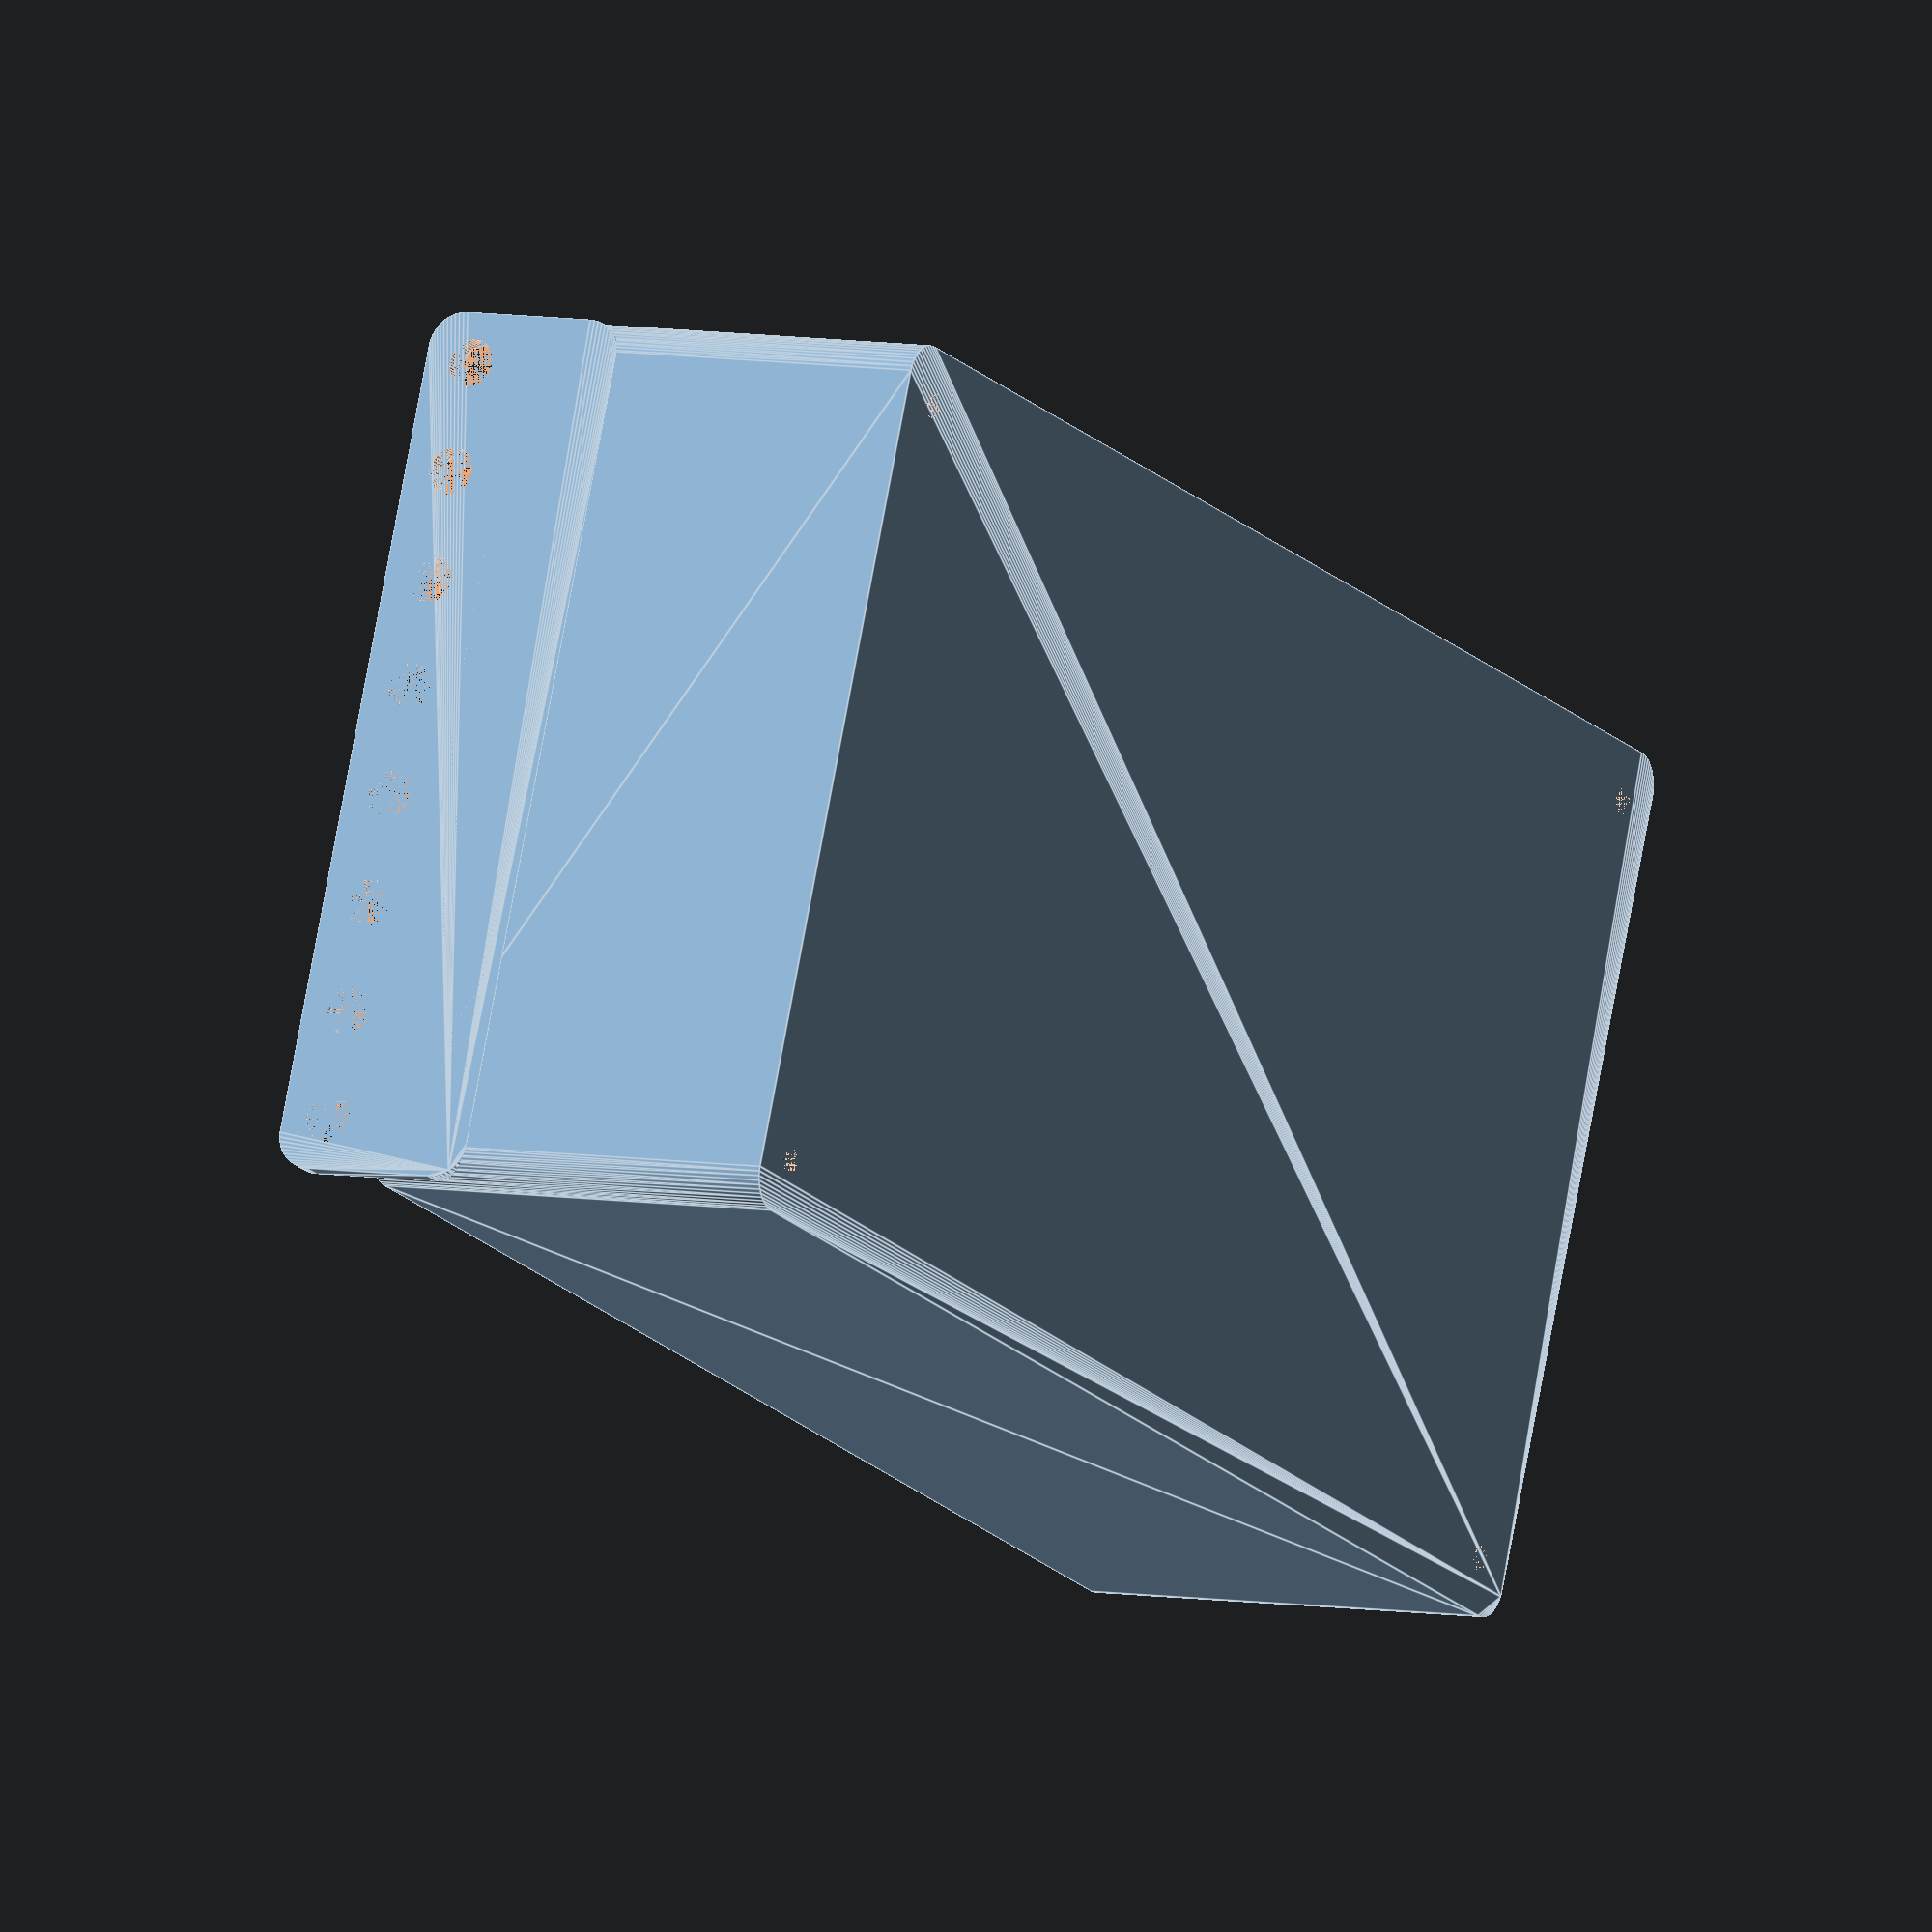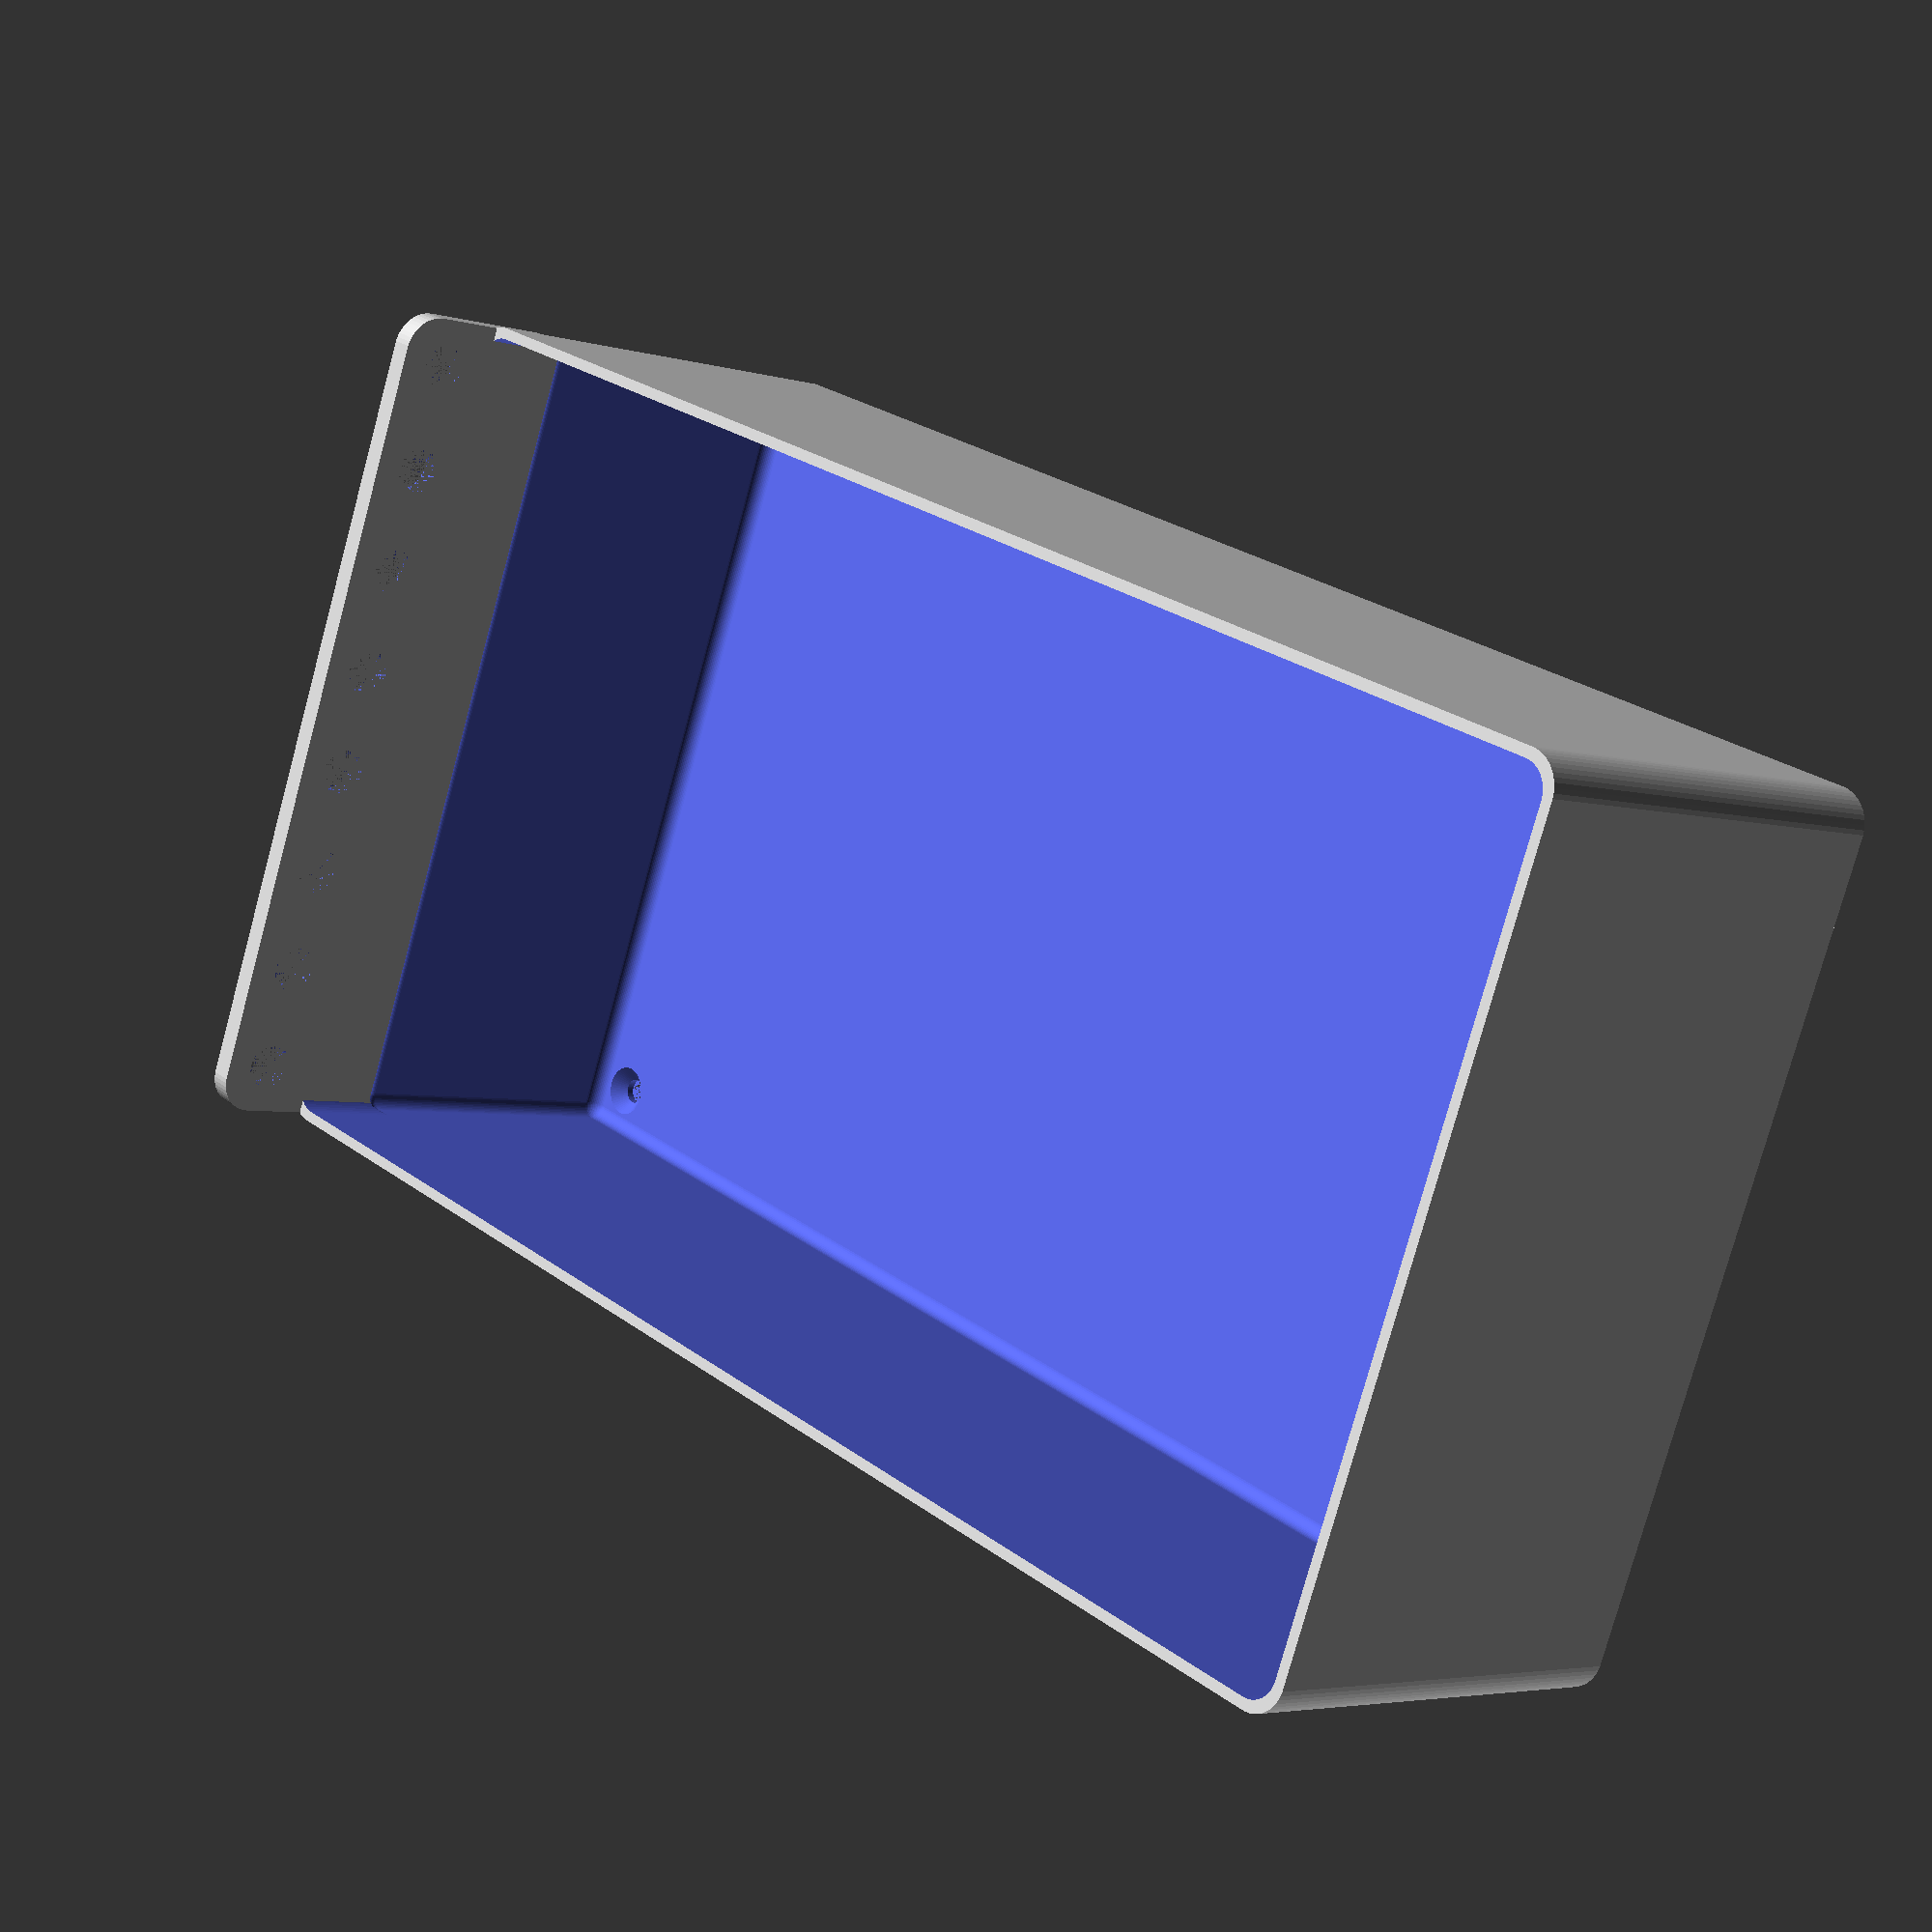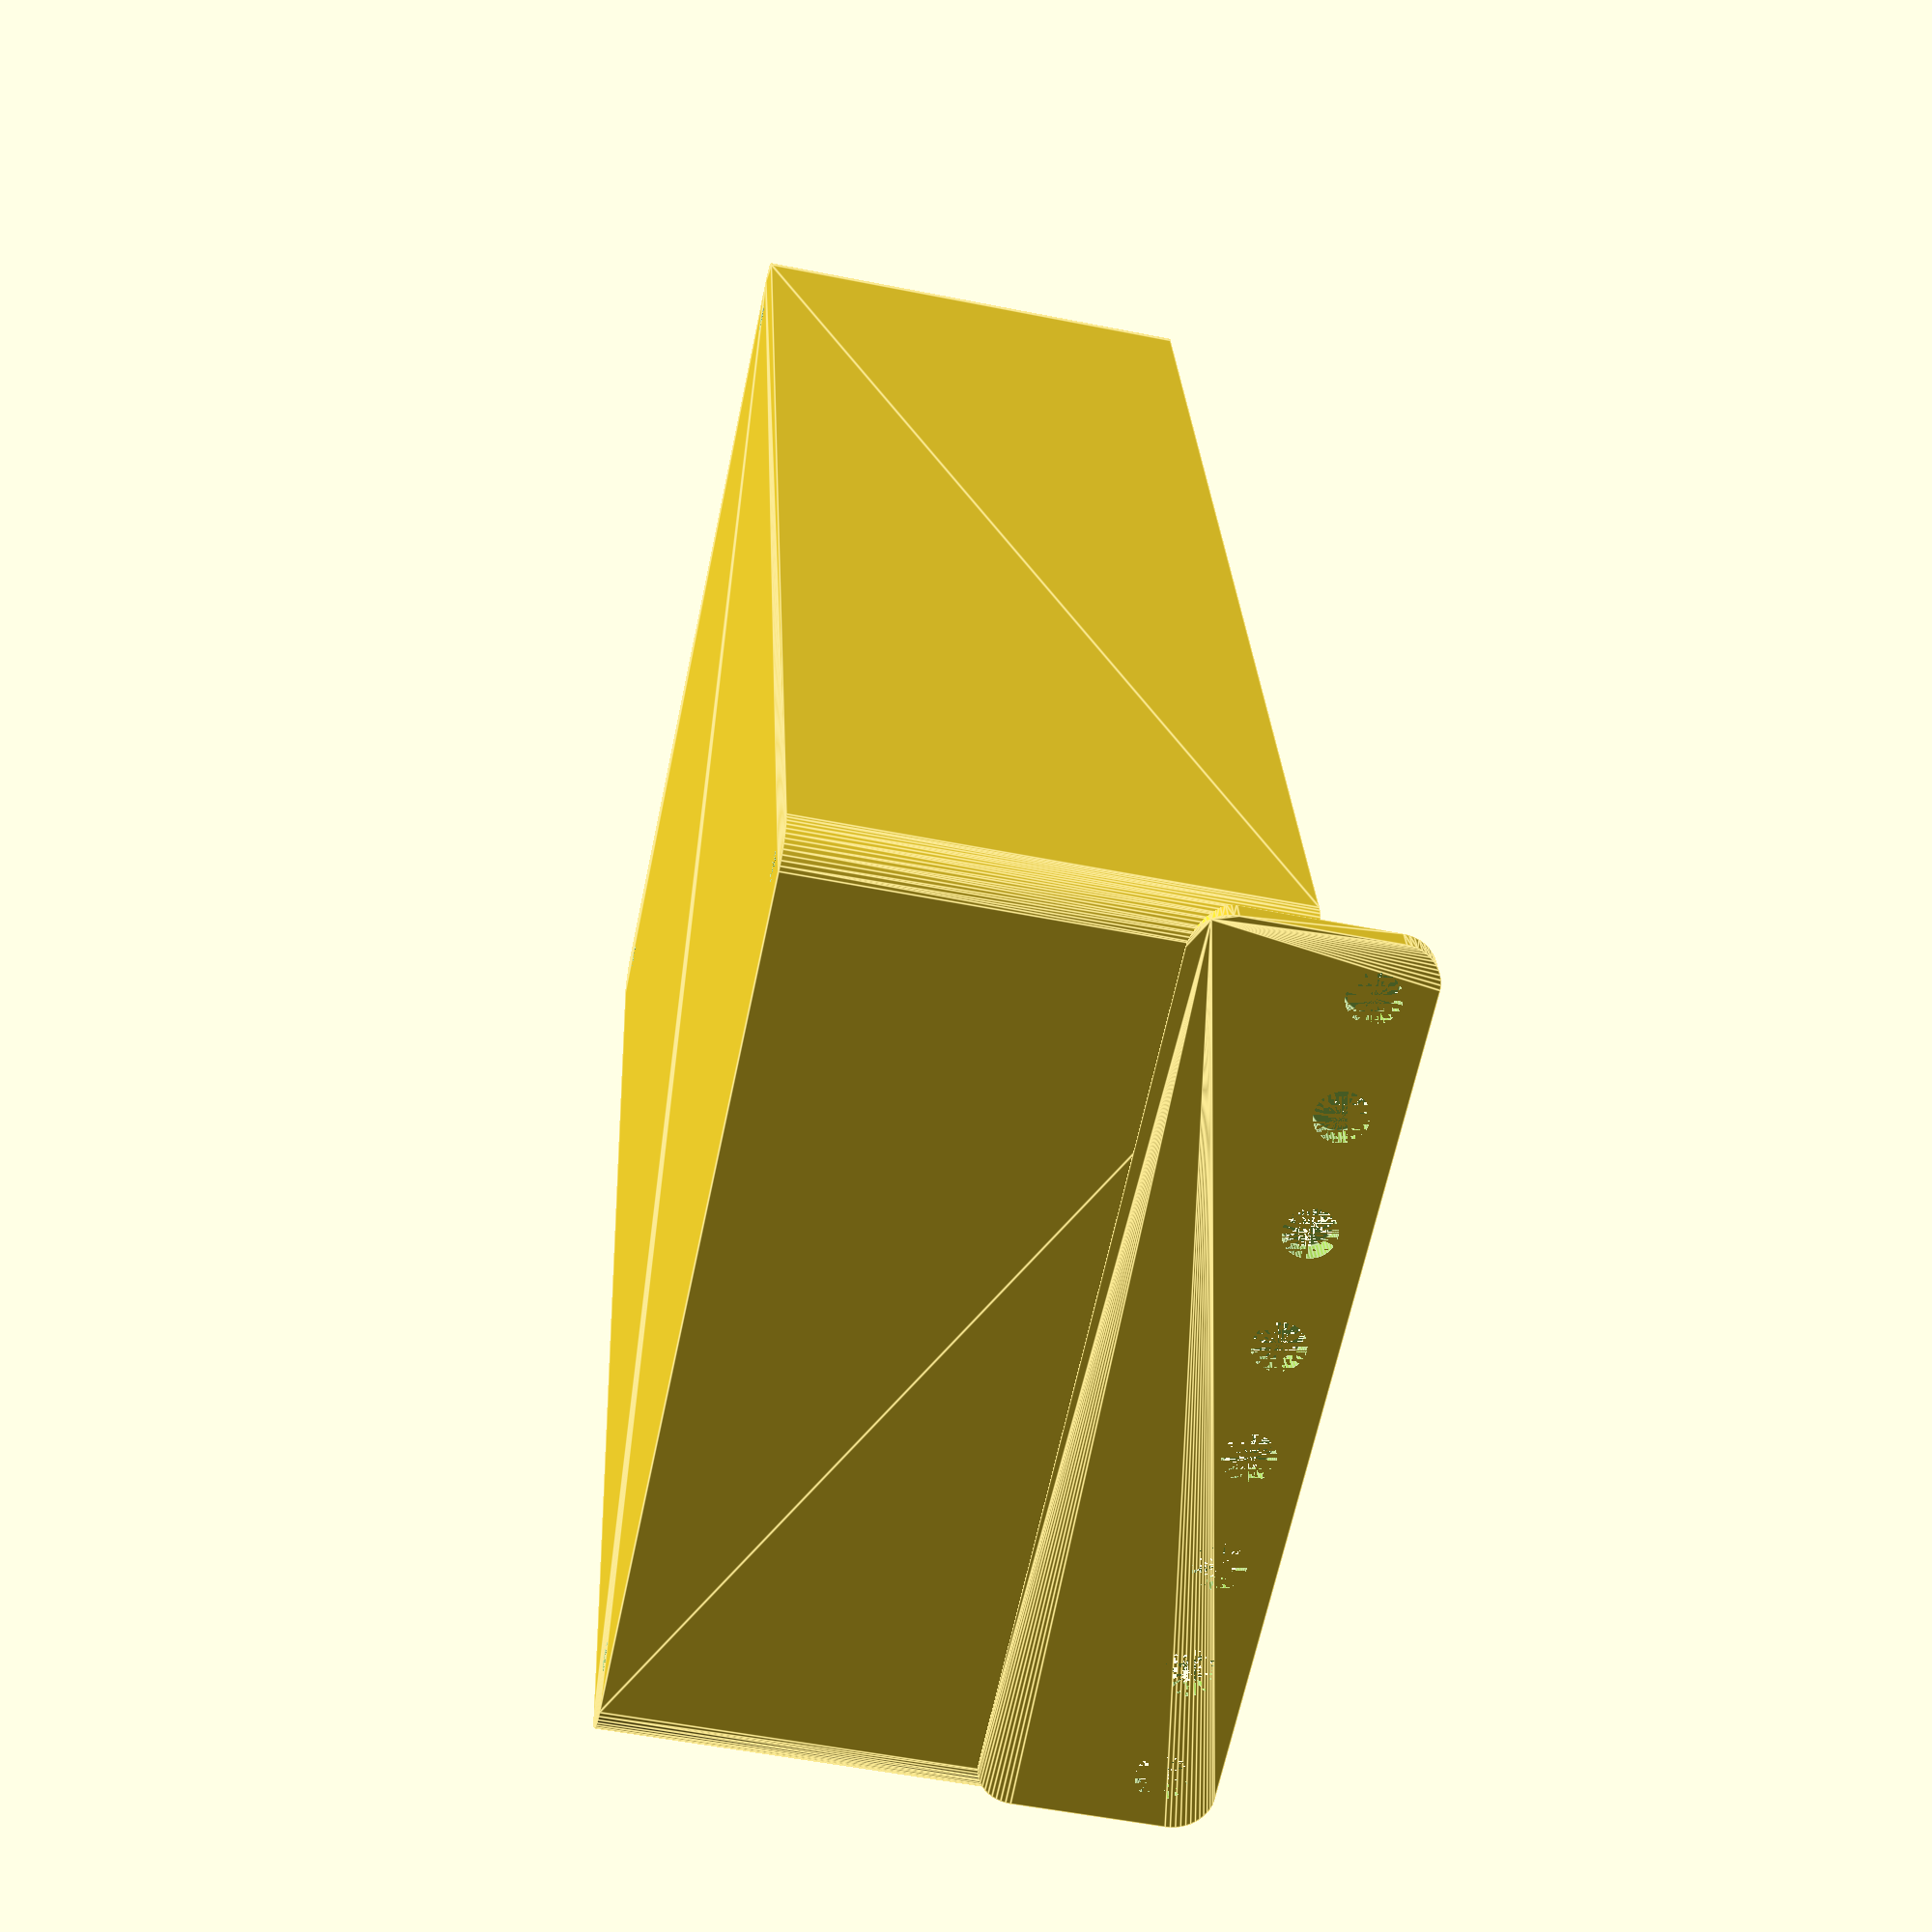
<openscad>
$fn = 50;


difference() {
	union() {
		difference() {
			union() {
				hull() {
					translate(v = [-55.0000000000, 100.0000000000, 0]) {
						cylinder(h = 60, r = 5);
					}
					translate(v = [55.0000000000, 100.0000000000, 0]) {
						cylinder(h = 60, r = 5);
					}
					translate(v = [-55.0000000000, -100.0000000000, 0]) {
						cylinder(h = 60, r = 5);
					}
					translate(v = [55.0000000000, -100.0000000000, 0]) {
						cylinder(h = 60, r = 5);
					}
				}
			}
			union() {
				translate(v = [-52.5000000000, -97.5000000000, 3]) {
					rotate(a = [0, 0, 0]) {
						difference() {
							union() {
								translate(v = [0, 0, -3.0000000000]) {
									cylinder(h = 3, r = 1.5000000000);
								}
								translate(v = [0, 0, -1.9000000000]) {
									cylinder(h = 1.9000000000, r1 = 1.8000000000, r2 = 3.6000000000);
								}
								cylinder(h = 250, r = 3.6000000000);
								translate(v = [0, 0, -3.0000000000]) {
									cylinder(h = 3, r = 1.8000000000);
								}
								translate(v = [0, 0, -3.0000000000]) {
									cylinder(h = 3, r = 1.5000000000);
								}
							}
							union();
						}
					}
				}
				translate(v = [52.5000000000, -97.5000000000, 3]) {
					rotate(a = [0, 0, 0]) {
						difference() {
							union() {
								translate(v = [0, 0, -3.0000000000]) {
									cylinder(h = 3, r = 1.5000000000);
								}
								translate(v = [0, 0, -1.9000000000]) {
									cylinder(h = 1.9000000000, r1 = 1.8000000000, r2 = 3.6000000000);
								}
								cylinder(h = 250, r = 3.6000000000);
								translate(v = [0, 0, -3.0000000000]) {
									cylinder(h = 3, r = 1.8000000000);
								}
								translate(v = [0, 0, -3.0000000000]) {
									cylinder(h = 3, r = 1.5000000000);
								}
							}
							union();
						}
					}
				}
				translate(v = [-52.5000000000, 97.5000000000, 3]) {
					rotate(a = [0, 0, 0]) {
						difference() {
							union() {
								translate(v = [0, 0, -3.0000000000]) {
									cylinder(h = 3, r = 1.5000000000);
								}
								translate(v = [0, 0, -1.9000000000]) {
									cylinder(h = 1.9000000000, r1 = 1.8000000000, r2 = 3.6000000000);
								}
								cylinder(h = 250, r = 3.6000000000);
								translate(v = [0, 0, -3.0000000000]) {
									cylinder(h = 3, r = 1.8000000000);
								}
								translate(v = [0, 0, -3.0000000000]) {
									cylinder(h = 3, r = 1.5000000000);
								}
							}
							union();
						}
					}
				}
				translate(v = [52.5000000000, 97.5000000000, 3]) {
					rotate(a = [0, 0, 0]) {
						difference() {
							union() {
								translate(v = [0, 0, -3.0000000000]) {
									cylinder(h = 3, r = 1.5000000000);
								}
								translate(v = [0, 0, -1.9000000000]) {
									cylinder(h = 1.9000000000, r1 = 1.8000000000, r2 = 3.6000000000);
								}
								cylinder(h = 250, r = 3.6000000000);
								translate(v = [0, 0, -3.0000000000]) {
									cylinder(h = 3, r = 1.8000000000);
								}
								translate(v = [0, 0, -3.0000000000]) {
									cylinder(h = 3, r = 1.5000000000);
								}
							}
							union();
						}
					}
				}
				translate(v = [0, 0, 2.9925000000]) {
					hull() {
						union() {
							translate(v = [-54.5000000000, 99.5000000000, 4]) {
								cylinder(h = 97, r = 4);
							}
							translate(v = [-54.5000000000, 99.5000000000, 4]) {
								sphere(r = 4);
							}
							translate(v = [-54.5000000000, 99.5000000000, 101]) {
								sphere(r = 4);
							}
						}
						union() {
							translate(v = [54.5000000000, 99.5000000000, 4]) {
								cylinder(h = 97, r = 4);
							}
							translate(v = [54.5000000000, 99.5000000000, 4]) {
								sphere(r = 4);
							}
							translate(v = [54.5000000000, 99.5000000000, 101]) {
								sphere(r = 4);
							}
						}
						union() {
							translate(v = [-54.5000000000, -99.5000000000, 4]) {
								cylinder(h = 97, r = 4);
							}
							translate(v = [-54.5000000000, -99.5000000000, 4]) {
								sphere(r = 4);
							}
							translate(v = [-54.5000000000, -99.5000000000, 101]) {
								sphere(r = 4);
							}
						}
						union() {
							translate(v = [54.5000000000, -99.5000000000, 4]) {
								cylinder(h = 97, r = 4);
							}
							translate(v = [54.5000000000, -99.5000000000, 4]) {
								sphere(r = 4);
							}
							translate(v = [54.5000000000, -99.5000000000, 101]) {
								sphere(r = 4);
							}
						}
					}
				}
			}
		}
		union() {
			translate(v = [0, 105.0000000000, 60]) {
				rotate(a = [90, 0, 0]) {
					hull() {
						translate(v = [-54.5000000000, 9.5000000000, 0]) {
							cylinder(h = 3, r = 5);
						}
						translate(v = [54.5000000000, 9.5000000000, 0]) {
							cylinder(h = 3, r = 5);
						}
						translate(v = [-54.5000000000, -9.5000000000, 0]) {
							cylinder(h = 3, r = 5);
						}
						translate(v = [54.5000000000, -9.5000000000, 0]) {
							cylinder(h = 3, r = 5);
						}
					}
				}
			}
		}
	}
	union() {
		translate(v = [0, 0, 2.9925000000]) {
			hull() {
				union() {
					translate(v = [-56.5000000000, 101.5000000000, 2]) {
						cylinder(h = 41, r = 2);
					}
					translate(v = [-56.5000000000, 101.5000000000, 2]) {
						sphere(r = 2);
					}
					translate(v = [-56.5000000000, 101.5000000000, 43]) {
						sphere(r = 2);
					}
				}
				union() {
					translate(v = [56.5000000000, 101.5000000000, 2]) {
						cylinder(h = 41, r = 2);
					}
					translate(v = [56.5000000000, 101.5000000000, 2]) {
						sphere(r = 2);
					}
					translate(v = [56.5000000000, 101.5000000000, 43]) {
						sphere(r = 2);
					}
				}
				union() {
					translate(v = [-56.5000000000, -101.5000000000, 2]) {
						cylinder(h = 41, r = 2);
					}
					translate(v = [-56.5000000000, -101.5000000000, 2]) {
						sphere(r = 2);
					}
					translate(v = [-56.5000000000, -101.5000000000, 43]) {
						sphere(r = 2);
					}
				}
				union() {
					translate(v = [56.5000000000, -101.5000000000, 2]) {
						cylinder(h = 41, r = 2);
					}
					translate(v = [56.5000000000, -101.5000000000, 2]) {
						sphere(r = 2);
					}
					translate(v = [56.5000000000, -101.5000000000, 43]) {
						sphere(r = 2);
					}
				}
			}
		}
		translate(v = [-52.5000000000, 105.0000000000, 67.5000000000]) {
			rotate(a = [90, 0, 0]) {
				cylinder(h = 3, r = 3.2500000000);
			}
		}
		translate(v = [-37.5000000000, 105.0000000000, 67.5000000000]) {
			rotate(a = [90, 0, 0]) {
				cylinder(h = 3, r = 3.2500000000);
			}
		}
		translate(v = [-22.5000000000, 105.0000000000, 67.5000000000]) {
			rotate(a = [90, 0, 0]) {
				cylinder(h = 3, r = 3.2500000000);
			}
		}
		translate(v = [-7.5000000000, 105.0000000000, 67.5000000000]) {
			rotate(a = [90, 0, 0]) {
				cylinder(h = 3, r = 3.2500000000);
			}
		}
		translate(v = [7.5000000000, 105.0000000000, 67.5000000000]) {
			rotate(a = [90, 0, 0]) {
				cylinder(h = 3, r = 3.2500000000);
			}
		}
		translate(v = [22.5000000000, 105.0000000000, 67.5000000000]) {
			rotate(a = [90, 0, 0]) {
				cylinder(h = 3, r = 3.2500000000);
			}
		}
		translate(v = [37.5000000000, 105.0000000000, 67.5000000000]) {
			rotate(a = [90, 0, 0]) {
				cylinder(h = 3, r = 3.2500000000);
			}
		}
		translate(v = [52.5000000000, 105.0000000000, 67.5000000000]) {
			rotate(a = [90, 0, 0]) {
				cylinder(h = 3, r = 3.2500000000);
			}
		}
		translate(v = [52.5000000000, 105.0000000000, 67.5000000000]) {
			rotate(a = [90, 0, 0]) {
				cylinder(h = 3, r = 3.2500000000);
			}
		}
	}
}
</openscad>
<views>
elev=173.8 azim=248.9 roll=59.6 proj=o view=edges
elev=4.1 azim=292.1 roll=45.6 proj=p view=solid
elev=232.7 azim=12.1 roll=282.2 proj=p view=edges
</views>
